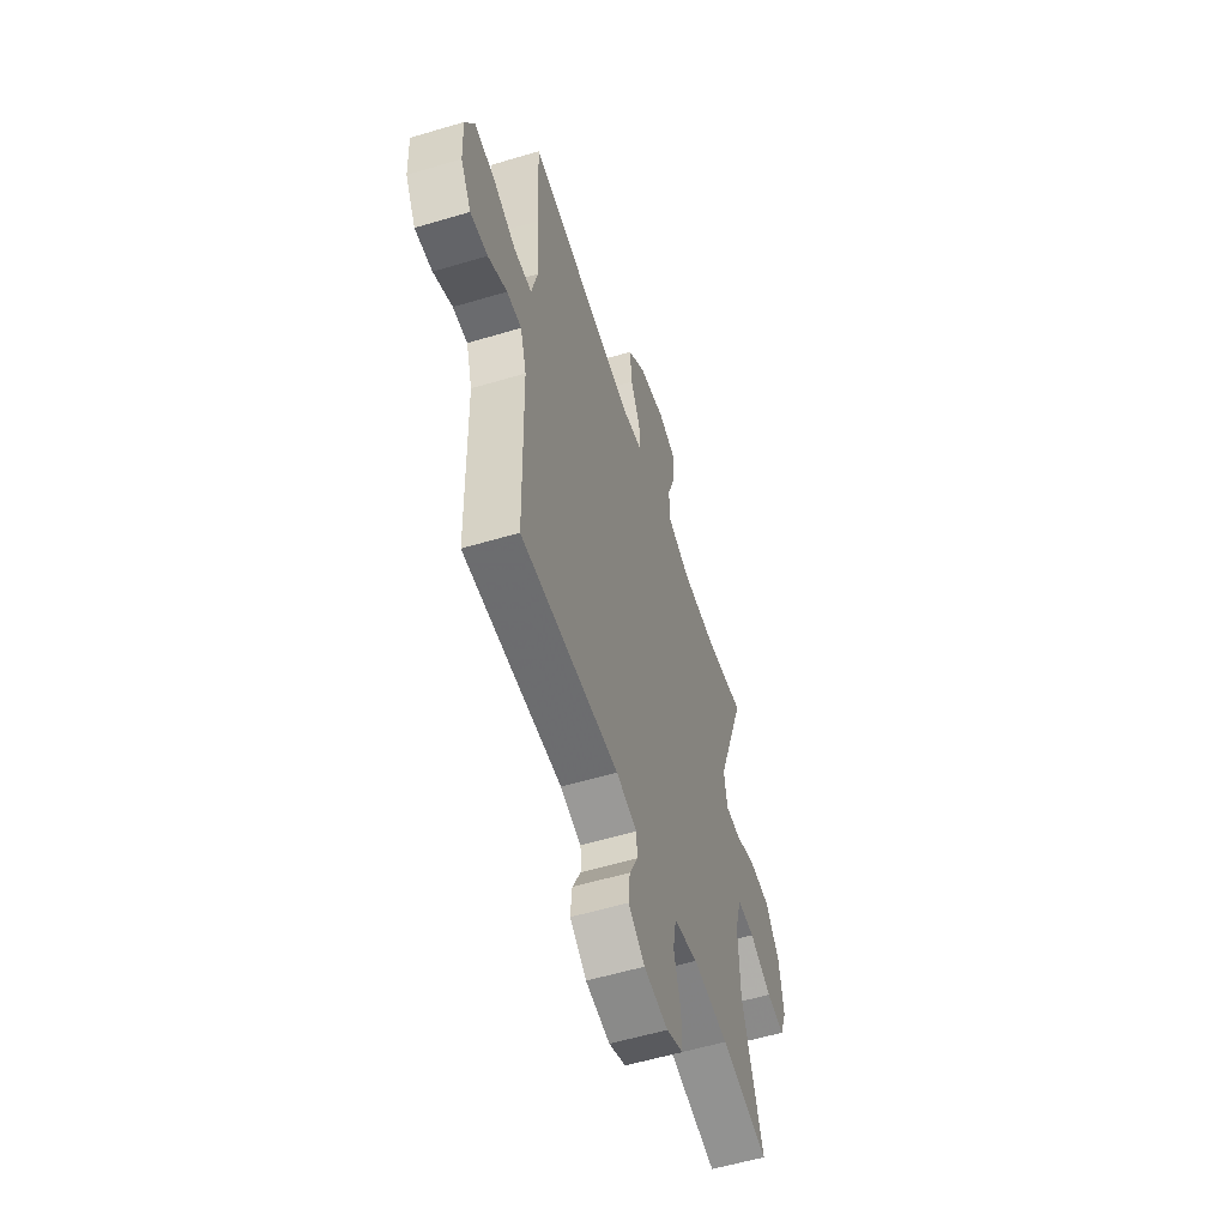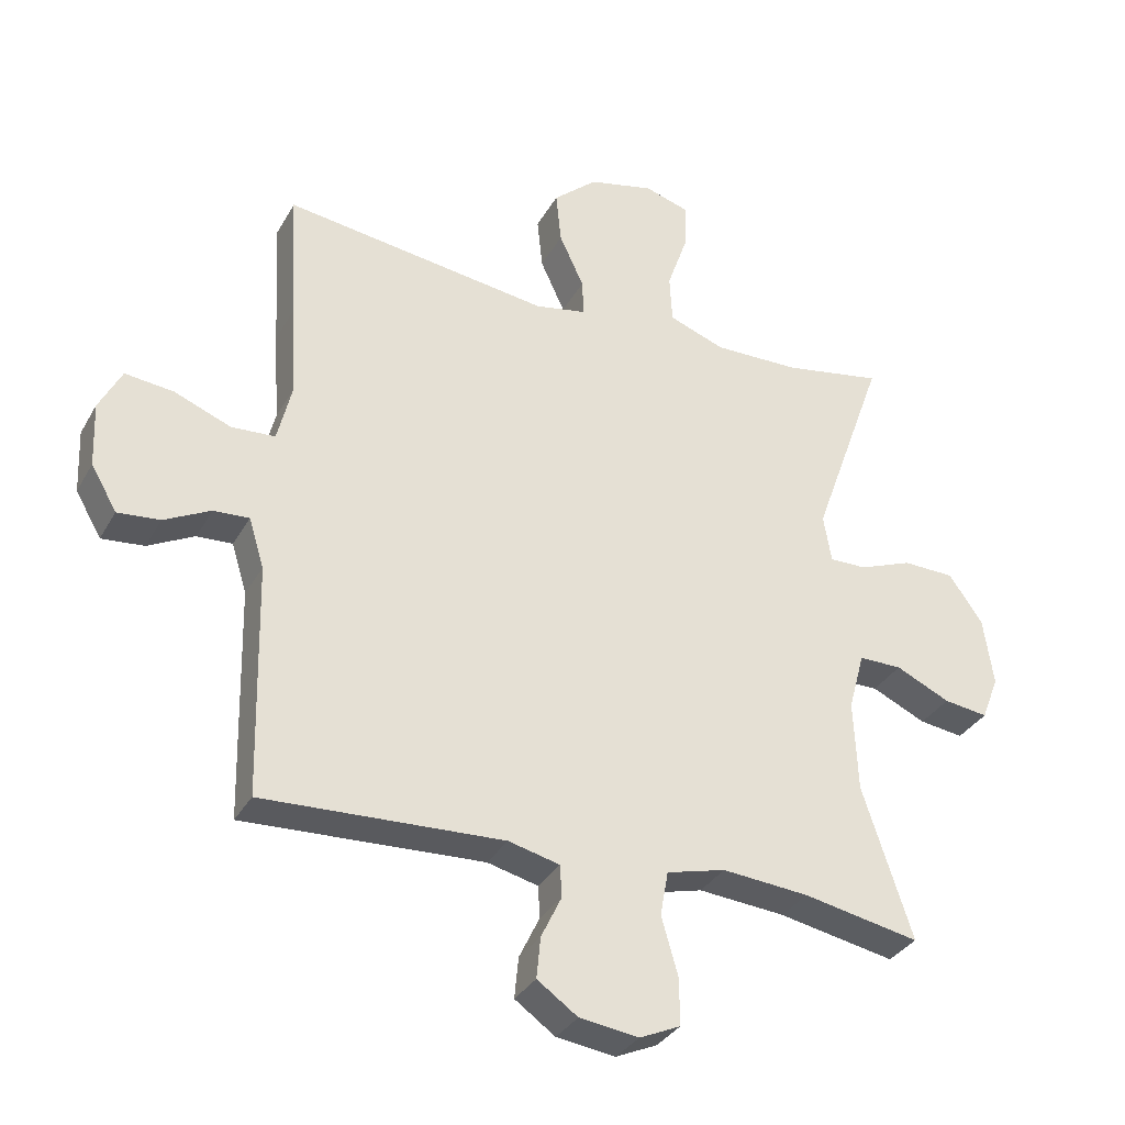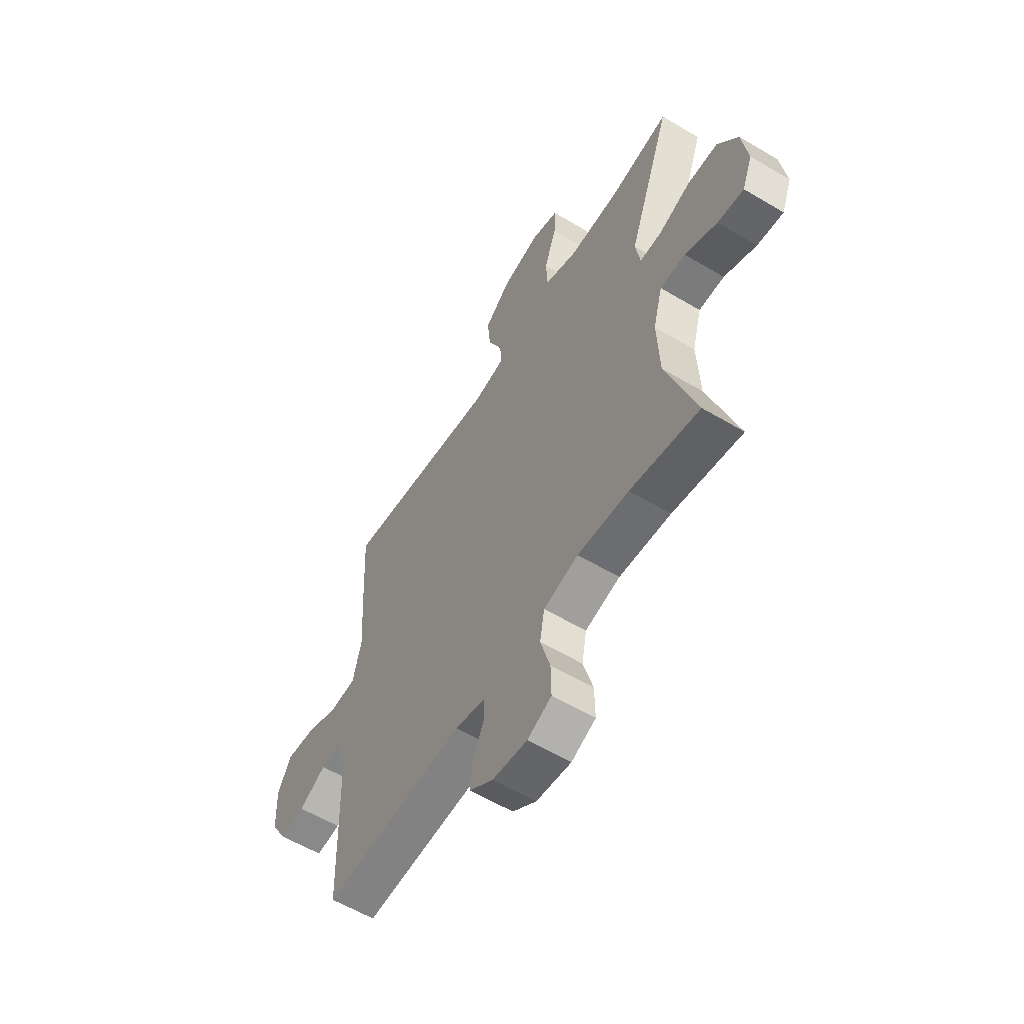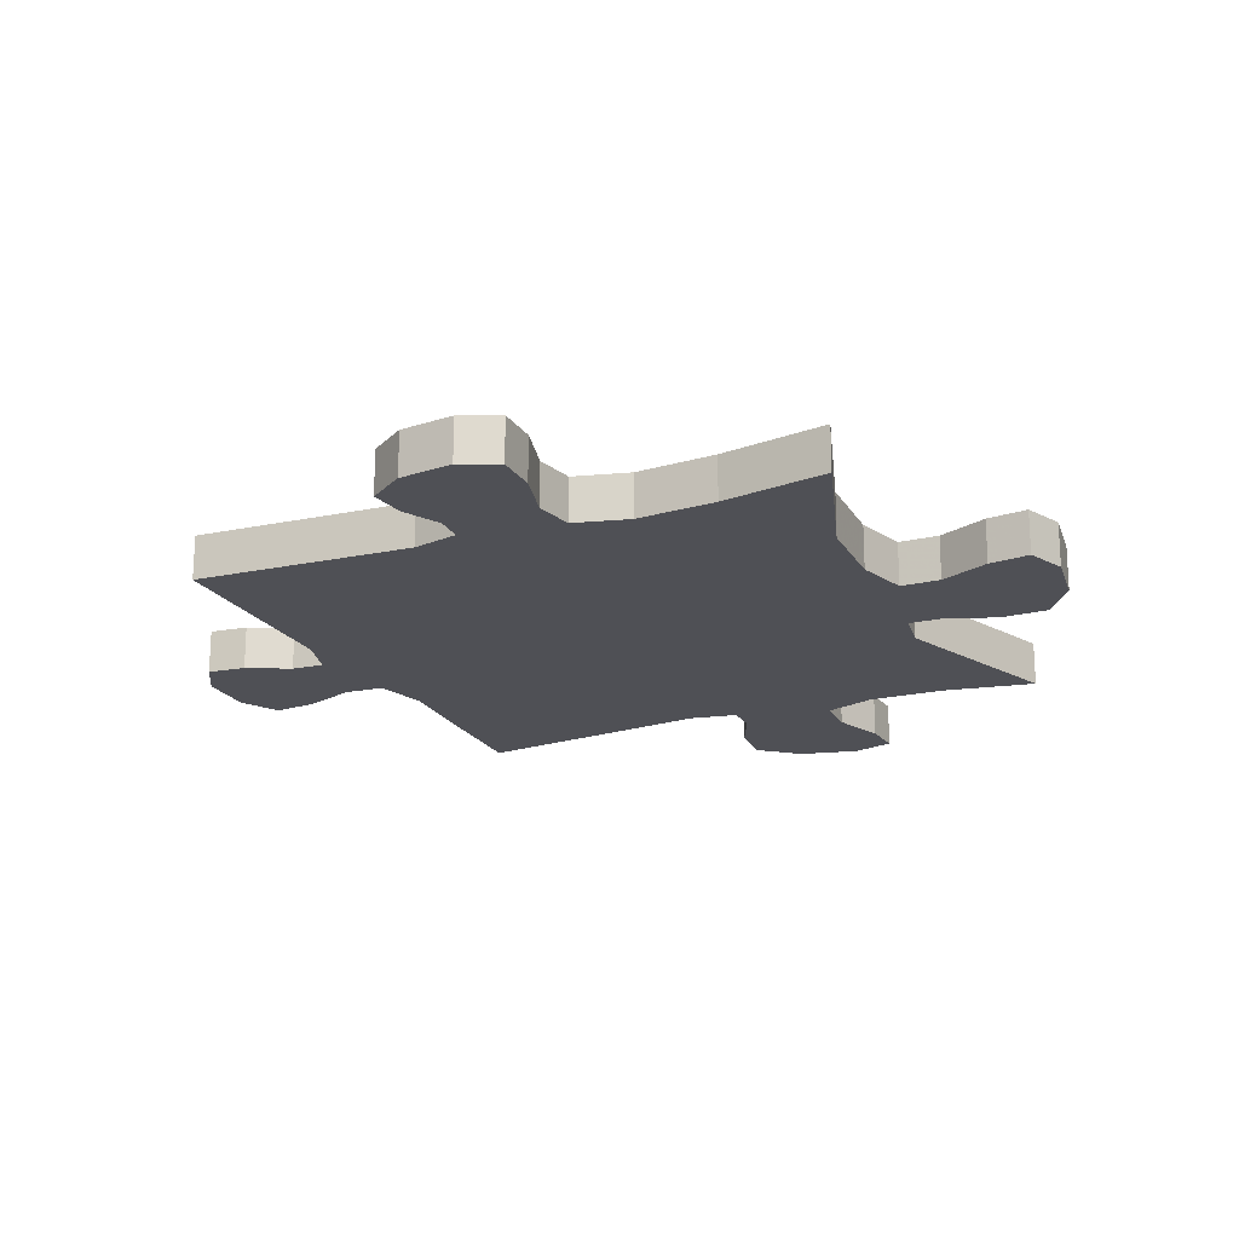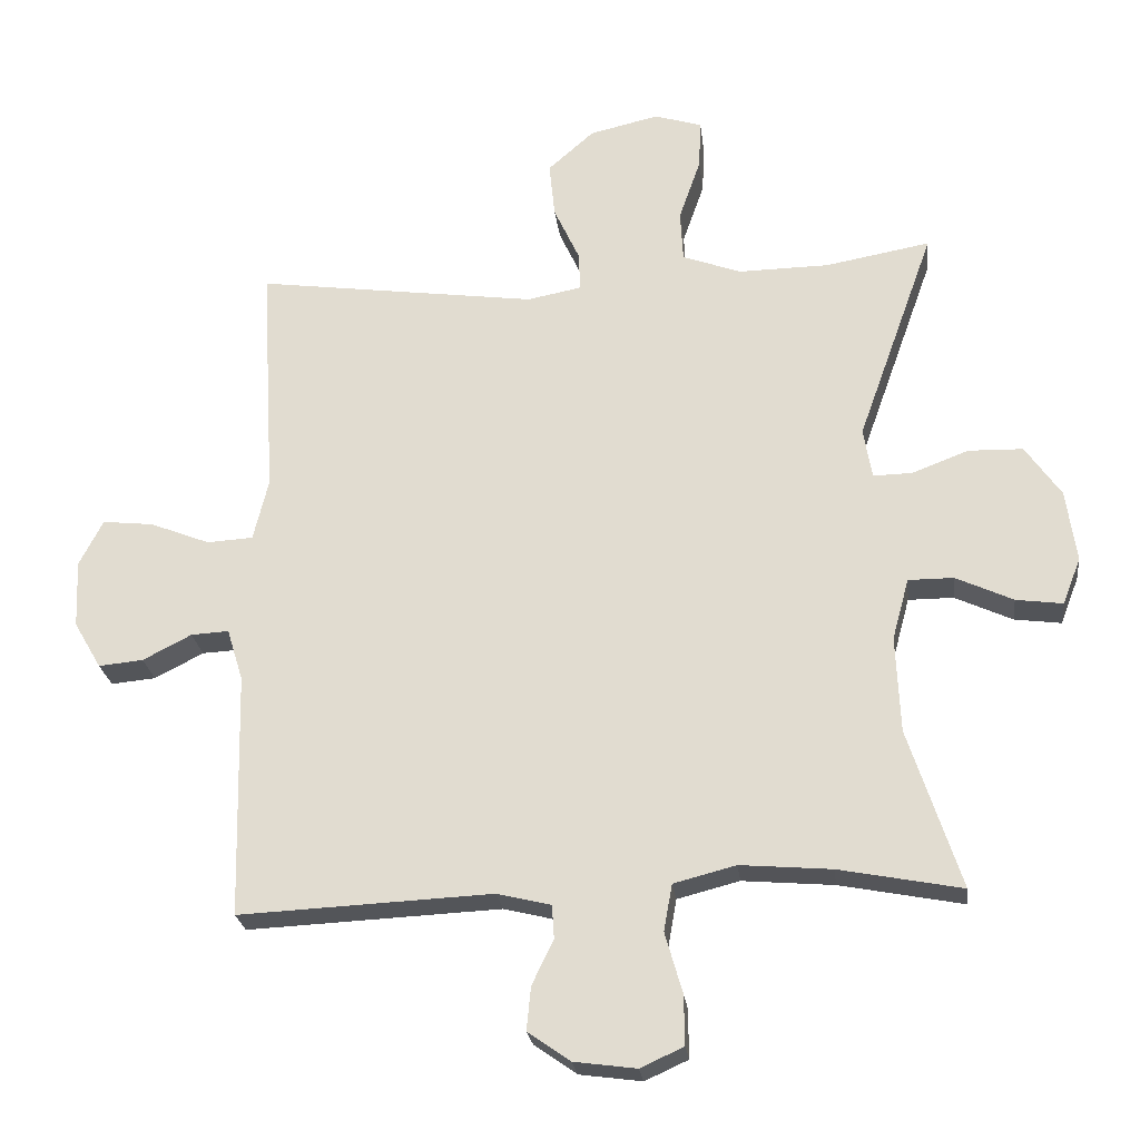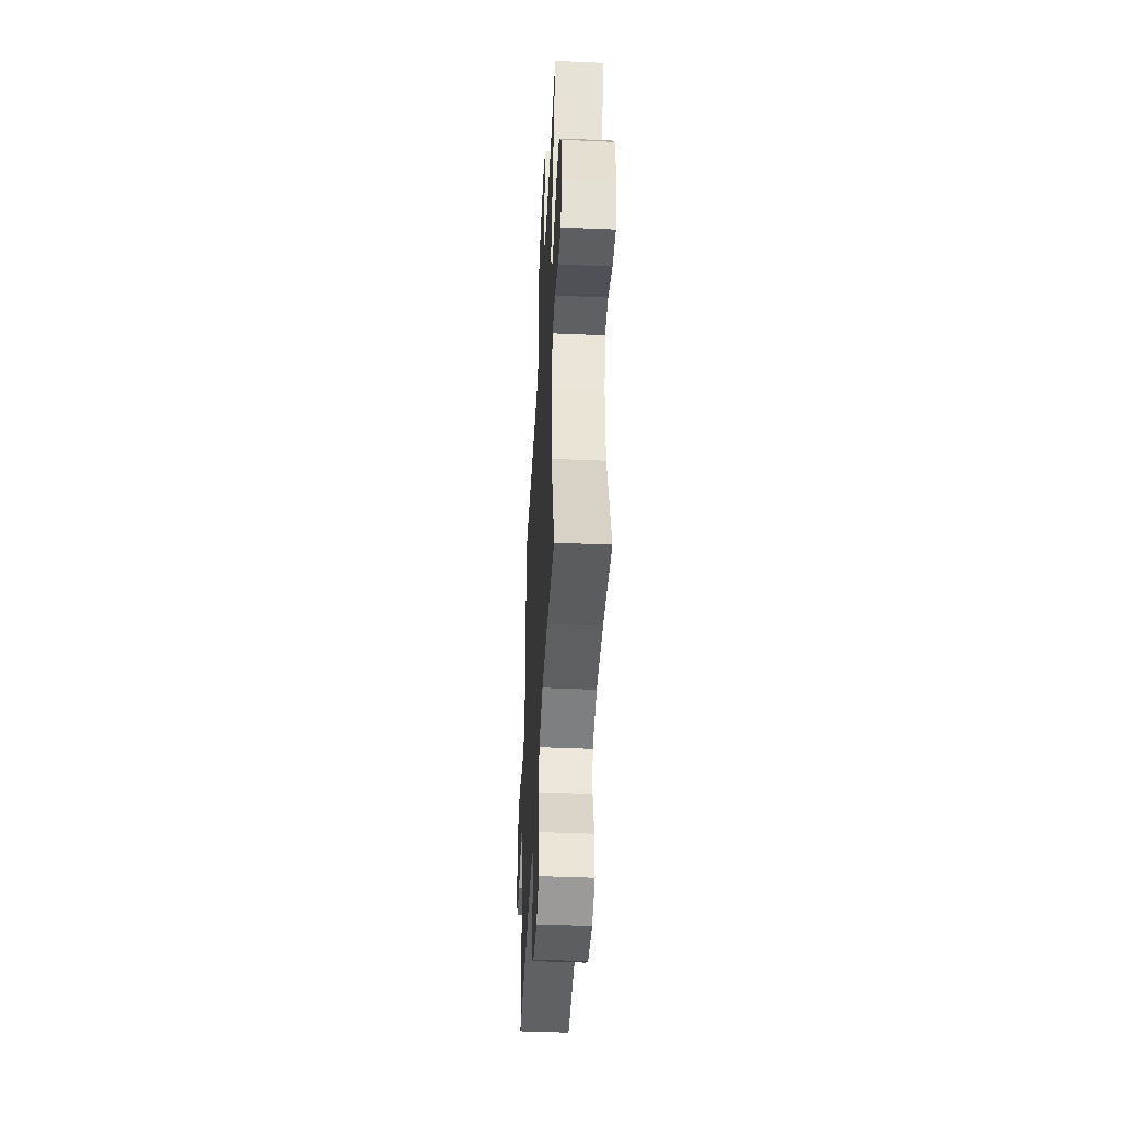
<metadata>
{"format":"obj","ext":"obj","renderer":"f3d","projection":"perspective","resolution":1024,"background":"white","views":[{"elev":-56.3,"azim":107.4,"up":"+Z"},{"elev":-33.2,"azim":154.6,"up":"+Z"},{"elev":-58.4,"azim":-121.6,"up":"+Z"},{"elev":-19.3,"azim":-155.7,"up":"+Y"},{"elev":-24.3,"azim":-173.2,"up":"+Z"},{"elev":-45.1,"azim":-92.9,"up":"+Z"}]}
</metadata>
<code>
v 0.5 0.07 0.5
v 0.49 0.07 0.301
v 0.481 0.07 0.163
v 0.503 0.07 0.073
v 0.569 0.07 0.069
v 0.655 0.07 0.103
v 0.728 0.07 0.111
v 0.762 0.07 0.045
v 0.758 0.07 -0.052
v 0.719 0.07 -0.119
v 0.655 0.07 -0.113
v 0.585 0.07 -0.077
v 0.531 0.07 -0.074
v 0.508 0.07 -0.149
v 0.5 0.07 -0.5
v 0.137 0.07 -0.483
v 0.06 0.07 -0.502
v 0.057 0.07 -0.55
v 0.088 0.07 -0.614
v 0.094 0.07 -0.676
v 0.033 0.07 -0.719
v -0.056 0.07 -0.731
v -0.118 0.07 -0.703
v -0.117 0.07 -0.632
v -0.092 0.07 -0.545
v -0.104 0.07 -0.478
v -0.193 0.07 -0.455
v -0.324 0.07 -0.466
v -0.5 0.07 -0.5
v -0.425 0.07 -0.271
v -0.419 0.07 -0.133
v -0.443 0.07 -0.045
v -0.508 0.07 -0.045
v -0.59 0.07 -0.083
v -0.657 0.07 -0.092
v -0.683 0.07 -0.025
v -0.668 0.07 0.078
v -0.617 0.07 0.151
v -0.539 0.07 0.153
v -0.458 0.07 0.122
v -0.402 0.07 0.121
v -0.39 0.07 0.193
v -0.5 0.07 0.5
v -0.35 0.07 0.473
v -0.22 0.07 0.471
v -0.136 0.07 0.502
v -0.132 0.07 0.575
v -0.163 0.07 0.664
v -0.166 0.07 0.734
v -0.098 0.07 0.755
v 0.001 0.07 0.732
v 0.067 0.07 0.674
v 0.059 0.07 0.595
v 0.022 0.07 0.515
v 0.02 0.07 0.46
v 0.098 0.07 0.445
v 0.5 0 0.5
v 0.49 0 0.301
v 0.481 0 0.163
v 0.503 0 0.073
v 0.569 0 0.069
v 0.655 0 0.103
v 0.728 0 0.111
v 0.762 0 0.045
v 0.758 0 -0.052
v 0.719 0 -0.119
v 0.655 0 -0.113
v 0.585 0 -0.077
v 0.531 0 -0.074
v 0.508 0 -0.149
v 0.5 0 -0.5
v 0.137 0 -0.483
v 0.06 0 -0.502
v 0.057 0 -0.55
v 0.088 0 -0.614
v 0.094 0 -0.676
v 0.033 0 -0.719
v -0.056 0 -0.731
v -0.118 0 -0.703
v -0.117 0 -0.632
v -0.092 0 -0.545
v -0.104 0 -0.478
v -0.193 0 -0.455
v -0.324 0 -0.466
v -0.5 0 -0.5
v -0.425 0 -0.271
v -0.419 0 -0.133
v -0.443 0 -0.045
v -0.508 0 -0.045
v -0.59 0 -0.083
v -0.657 0 -0.092
v -0.683 0 -0.025
v -0.668 0 0.078
v -0.617 0 0.151
v -0.539 0 0.153
v -0.458 0 0.122
v -0.402 0 0.121
v -0.39 0 0.193
v -0.5 0 0.5
v -0.35 0 0.473
v -0.22 0 0.471
v -0.136 0 0.502
v -0.132 0 0.575
v -0.163 0 0.664
v -0.166 0 0.734
v -0.098 0 0.755
v 0.001 0 0.732
v 0.067 0 0.674
v 0.059 0 0.595
v 0.022 0 0.515
v 0.02 0 0.46
v 0.098 0 0.445
f 52 53 54
f 51 52 54
f 50 51 54
f 49 50 54
f 48 49 54
f 47 48 54
f 46 47 54 55
f 45 46 55
f 44 45 55 56
f 42 43 44
f 38 39 40
f 37 38 40
f 36 37 40
f 35 36 40
f 34 35 40
f 33 34 40
f 32 33 40 41
f 31 32 41
f 30 31 41 42
f 28 29 30
f 42 44 56
f 30 42 56
f 28 30 56
f 27 28 56
f 23 24 25
f 22 23 25
f 21 22 25
f 20 21 25
f 19 20 25
f 18 19 25
f 17 18 25 26
f 14 15 16
f 26 27 56
f 17 26 56
f 16 17 56
f 14 16 56
f 13 14 56
f 10 11 12
f 9 10 12
f 8 9 12
f 7 8 12
f 6 7 12
f 5 6 12
f 56 1 2 3
f 56 3 4
f 13 56 4
f 4 5 12 13
f 110 109 108
f 110 108 107
f 110 107 106
f 110 106 105
f 110 105 104
f 110 104 103
f 111 110 103 102
f 111 102 101
f 112 111 101 100
f 100 99 98
f 96 95 94
f 96 94 93
f 96 93 92
f 96 92 91
f 96 91 90
f 96 90 89
f 97 96 89 88
f 97 88 87
f 98 97 87 86
f 86 85 84
f 112 100 98
f 112 98 86
f 112 86 84
f 112 84 83
f 81 80 79
f 81 79 78
f 81 78 77
f 81 77 76
f 81 76 75
f 81 75 74
f 82 81 74 73
f 72 71 70
f 112 83 82
f 112 82 73
f 112 73 72
f 112 72 70
f 112 70 69
f 68 67 66
f 68 66 65
f 68 65 64
f 68 64 63
f 68 63 62
f 68 62 61
f 59 58 57 112
f 60 59 112
f 60 112 69
f 69 68 61 60
f 1 57 58 2
f 2 58 59 3
f 3 59 60 4
f 4 60 61 5
f 5 61 62 6
f 6 62 63 7
f 7 63 64 8
f 8 64 65 9
f 9 65 66 10
f 10 66 67 11
f 11 67 68 12
f 12 68 69 13
f 13 69 70 14
f 14 70 71 15
f 15 71 72 16
f 16 72 73 17
f 17 73 74 18
f 18 74 75 19
f 19 75 76 20
f 20 76 77 21
f 21 77 78 22
f 22 78 79 23
f 23 79 80 24
f 24 80 81 25
f 25 81 82 26
f 26 82 83 27
f 27 83 84 28
f 28 84 85 29
f 29 85 86 30
f 30 86 87 31
f 31 87 88 32
f 32 88 89 33
f 33 89 90 34
f 34 90 91 35
f 35 91 92 36
f 36 92 93 37
f 37 93 94 38
f 38 94 95 39
f 39 95 96 40
f 40 96 97 41
f 41 97 98 42
f 42 98 99 43
f 43 99 100 44
f 44 100 101 45
f 45 101 102 46
f 46 102 103 47
f 47 103 104 48
f 48 104 105 49
f 49 105 106 50
f 50 106 107 51
f 51 107 108 52
f 52 108 109 53
f 53 109 110 54
f 54 110 111 55
f 55 111 112 56
f 56 112 57 1

</code>
